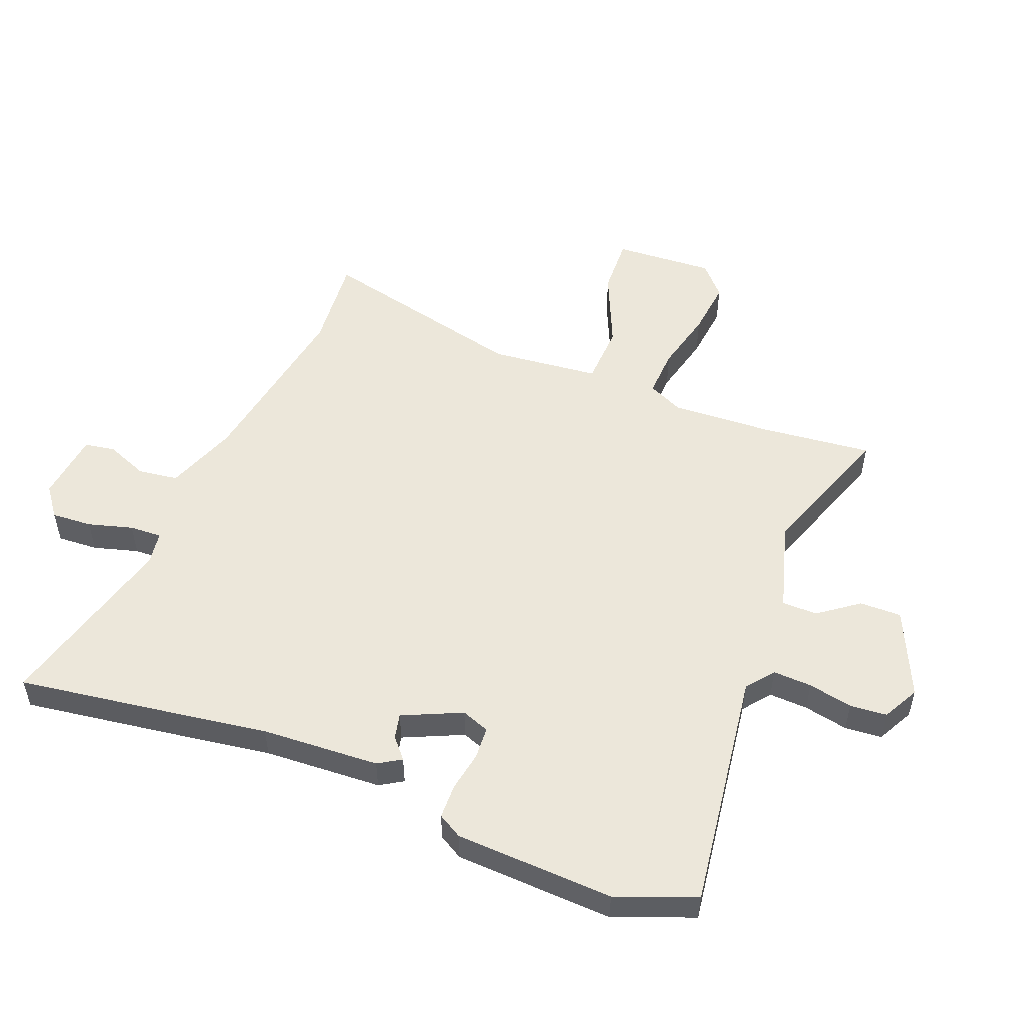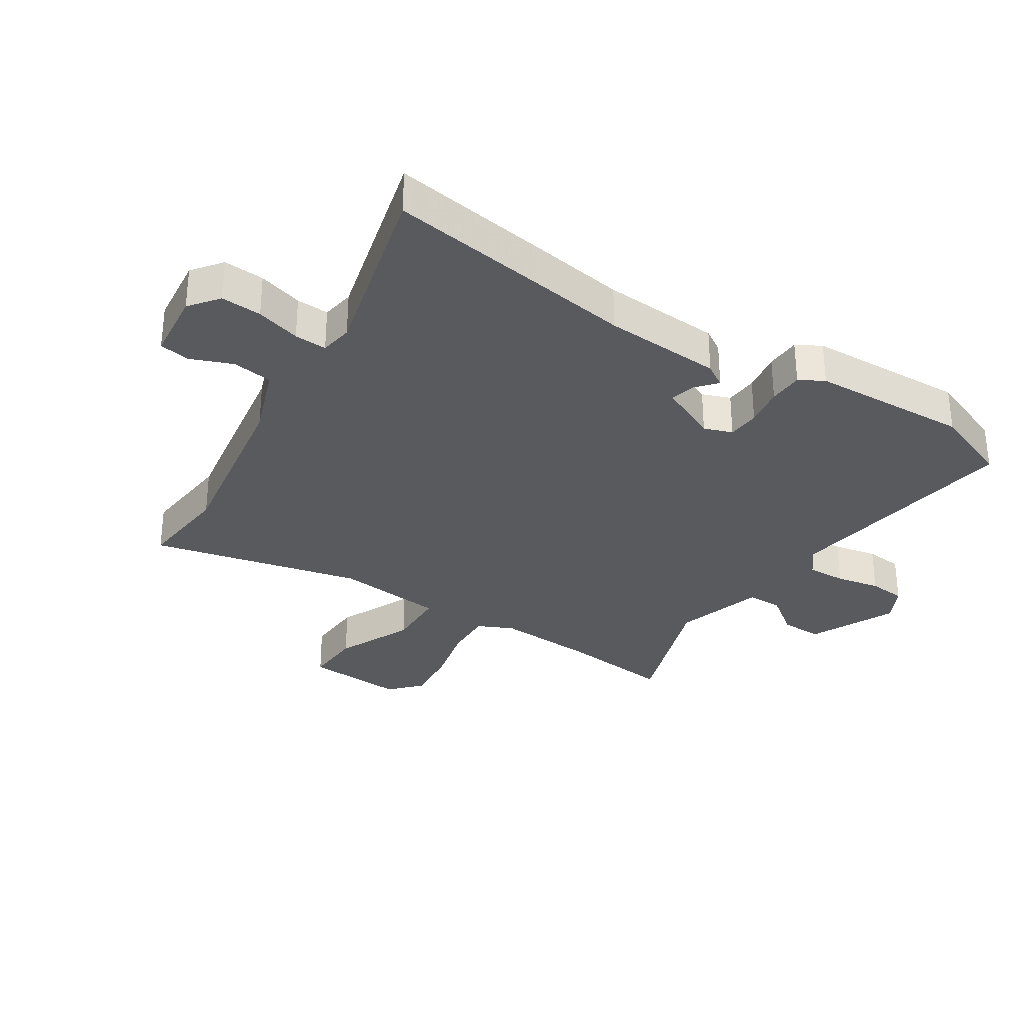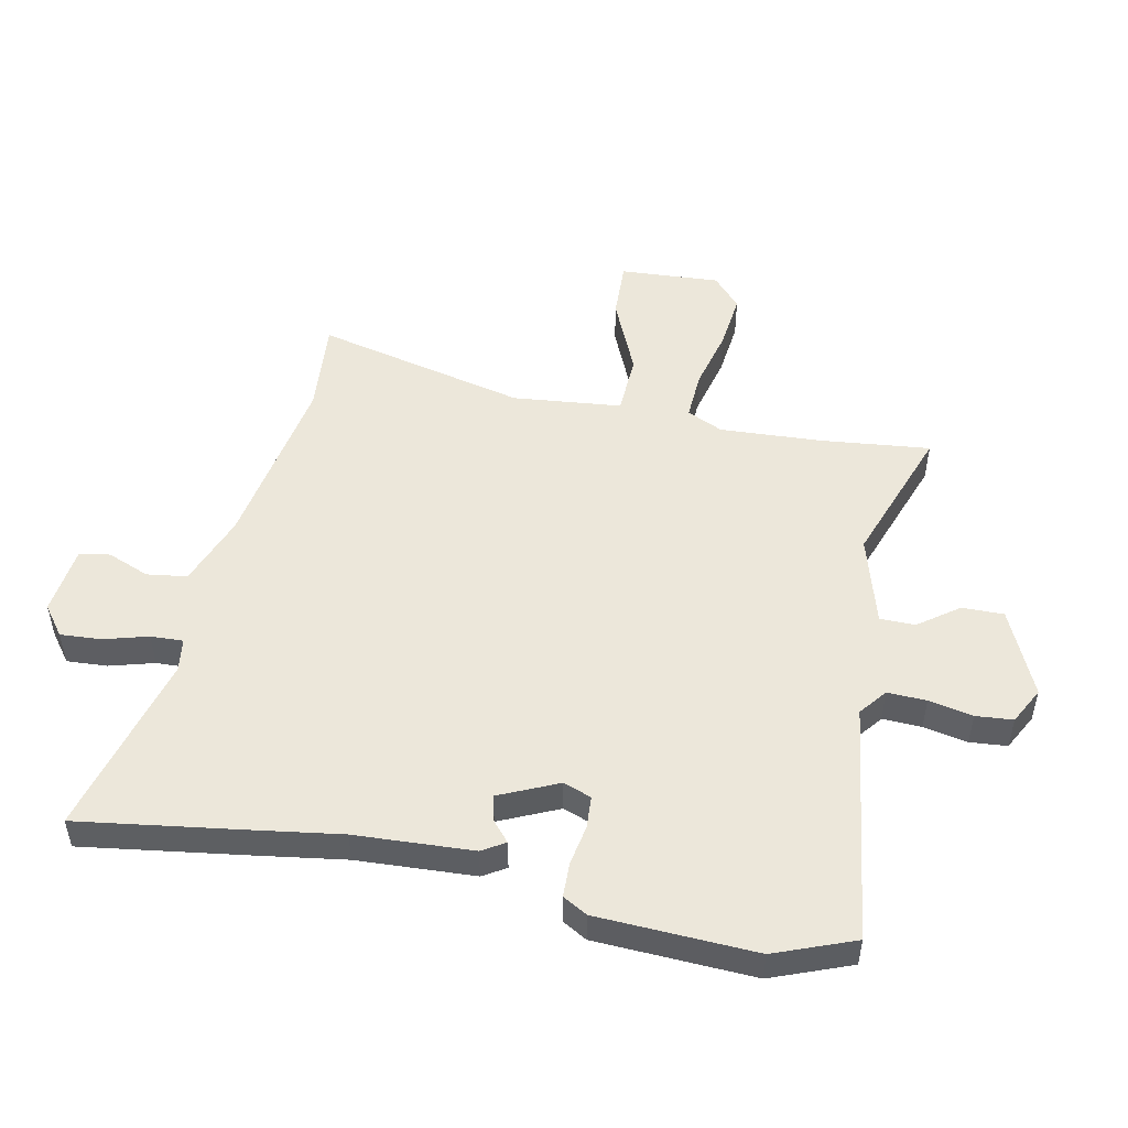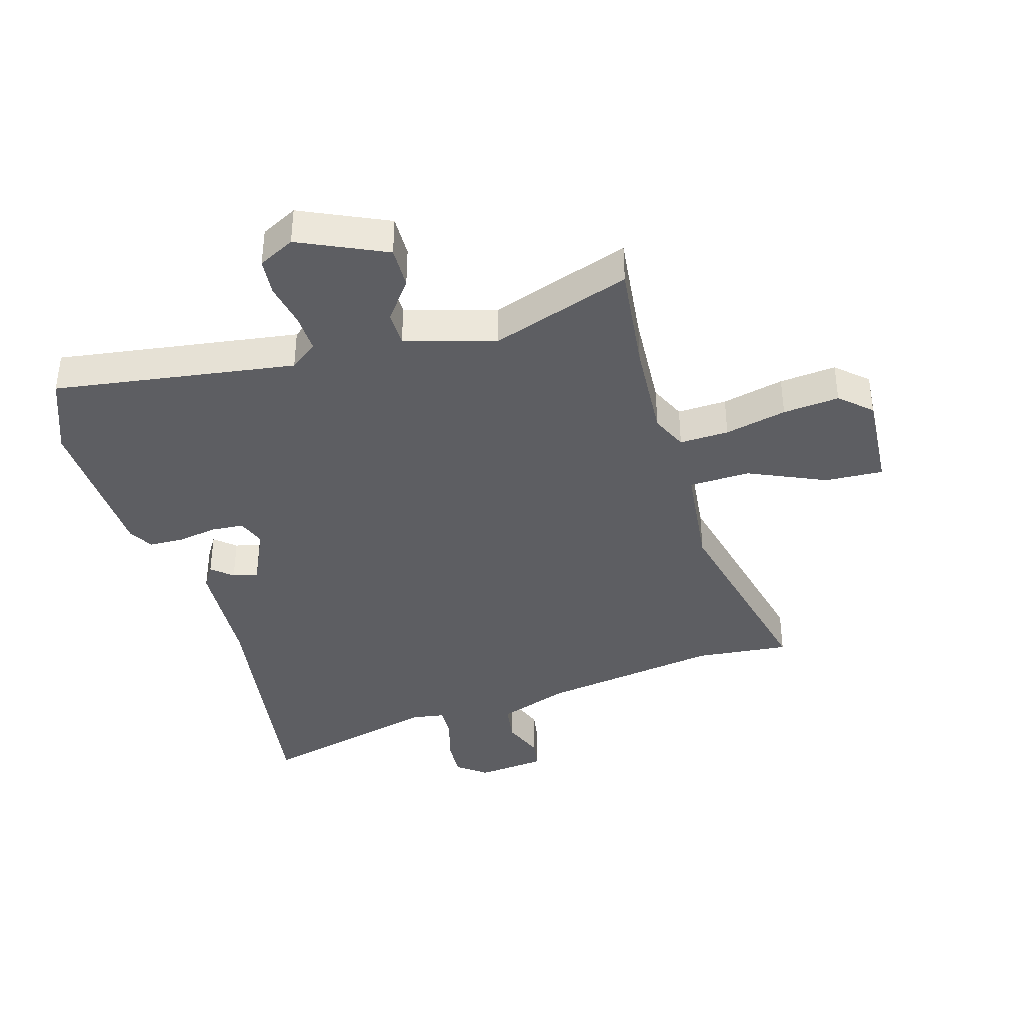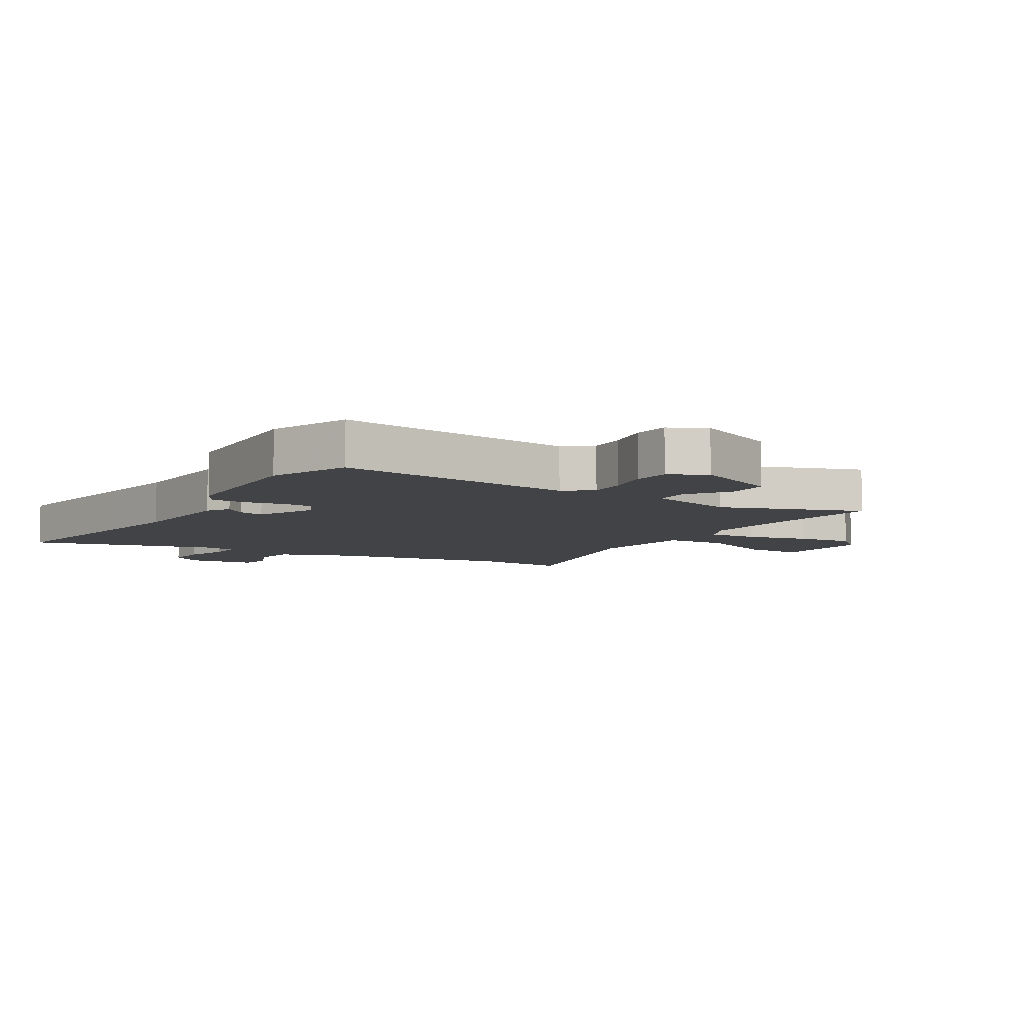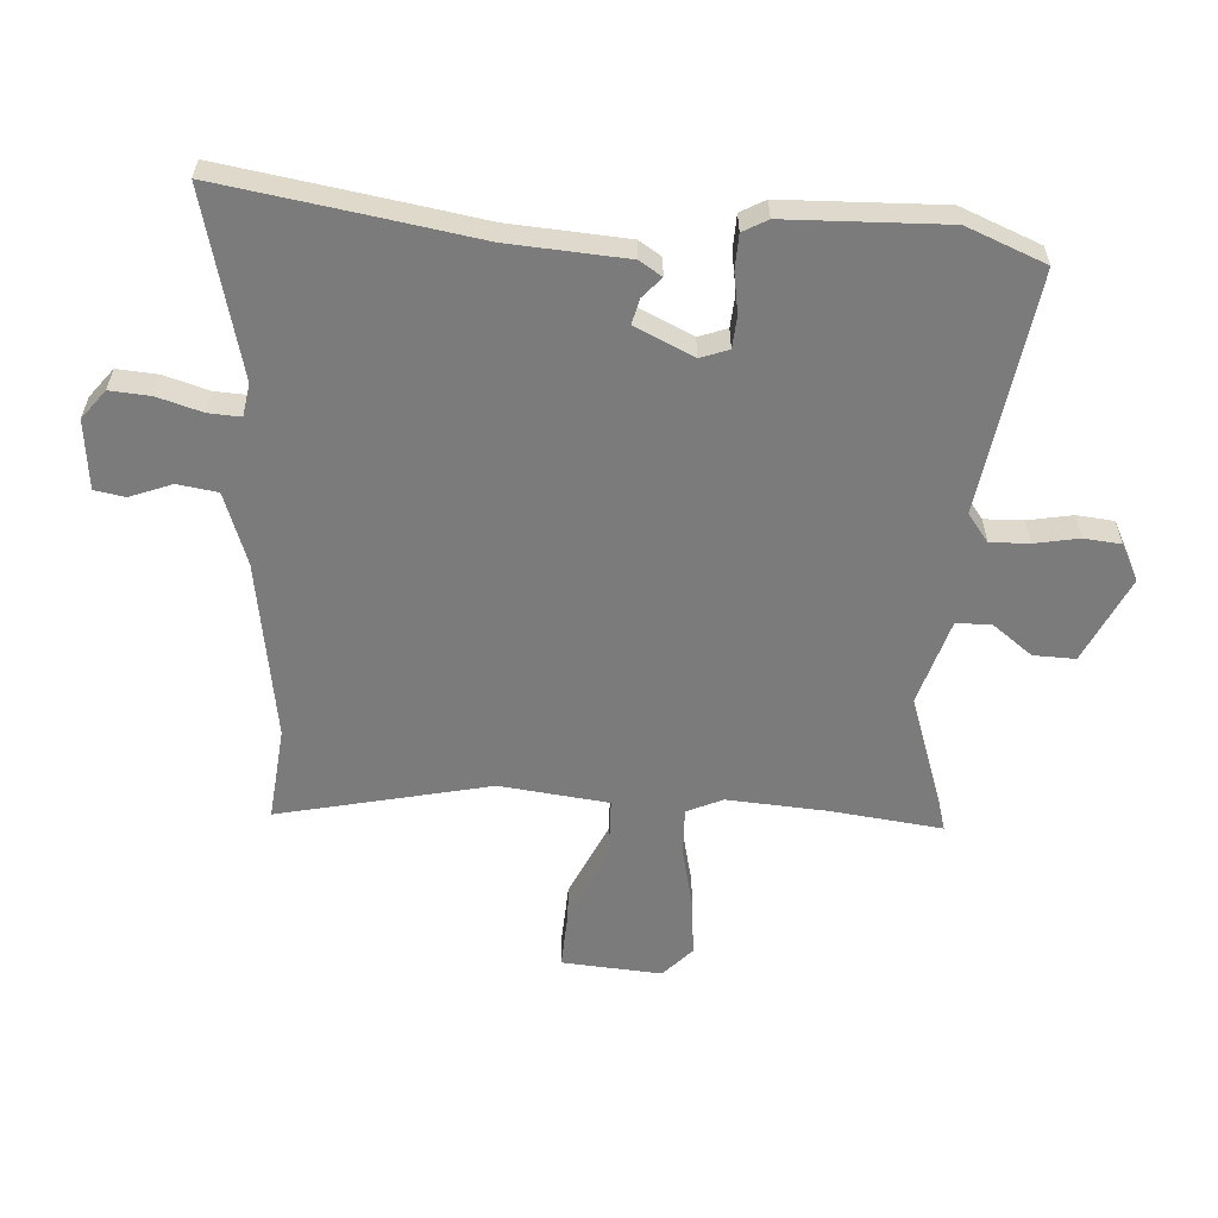
<metadata>
{"format":"obj","ext":"obj","renderer":"f3d","projection":"perspective","resolution":1024,"background":"white","views":[{"elev":52.4,"azim":112.2,"up":"+Y"},{"elev":-31.4,"azim":57.5,"up":"+Y"},{"elev":50.5,"azim":102.3,"up":"+Y"},{"elev":-38.5,"azim":-163.4,"up":"+Y"},{"elev":-7.0,"azim":149.3,"up":"+Y"},{"elev":-58.5,"azim":86.2,"up":"+Y"}]}
</metadata>
<code>
v 0.52 0.07 -0.449
v 0.467 0.07 -0.581
v 0.065 0.07 -0.521
v 0.019 0.07 -0.556
v 0.021 0.07 -0.621
v 0.035 0.07 -0.695
v 0.029 0.07 -0.757
v -0.032 0.07 -0.788
v -0.176 0.07 -0.721
v -0.174 0.07 -0.651
v -0.124 0.07 -0.585
v -0.124 0.07 -0.526
v -0.273 0.07 -0.481
v -0.507 0.07 -0.561
v -0.485 0.07 -0.376
v -0.474 0.07 -0.208
v -0.501 0.07 -0.148
v -0.583 0.07 -0.151
v -0.686 0.07 -0.175
v -0.78 0.07 -0.184
v -0.831 0.07 -0.137
v -0.819 0.07 0.03
v -0.722 0.07 0.025
v -0.594 0.07 -0.033
v -0.492 0.07 -0.03
v -0.471 0.07 0.152
v -0.55 0.07 0.505
v -0.393 0.07 0.489
v -0.092 0.07 0.536
v 0.028 0.07 0.579
v 0.038 0.07 0.646
v 0.011 0.07 0.716
v 0.02 0.07 0.767
v 0.136 0.07 0.779
v 0.185 0.07 0.741
v 0.18 0.07 0.673
v 0.158 0.07 0.599
v 0.155 0.07 0.545
v 0.21 0.07 0.536
v 0.518 0.07 0.613
v 0.476 0.07 0.346
v 0.451 0.07 0.192
v 0.438 0.07 -0.005
v 0.414 0.07 -0.043
v 0.38 0.07 -0.013
v 0.338 0.07 -0.003
v 0.292 0.07 -0.101
v 0.309 0.07 -0.148
v 0.363 0.07 -0.152
v 0.43 0.07 -0.141
v 0.488 0.07 -0.143
v 0.511 0.07 -0.184
v 0.52 0 -0.449
v 0.467 0 -0.581
v 0.065 0 -0.521
v 0.019 0 -0.556
v 0.021 0 -0.621
v 0.035 0 -0.695
v 0.029 0 -0.757
v -0.032 0 -0.788
v -0.176 0 -0.721
v -0.174 0 -0.651
v -0.124 0 -0.585
v -0.124 0 -0.526
v -0.273 0 -0.481
v -0.507 0 -0.561
v -0.485 0 -0.376
v -0.474 0 -0.208
v -0.501 0 -0.148
v -0.583 0 -0.151
v -0.686 0 -0.175
v -0.78 0 -0.184
v -0.831 0 -0.137
v -0.819 0 0.03
v -0.722 0 0.025
v -0.594 0 -0.033
v -0.492 0 -0.03
v -0.471 0 0.152
v -0.55 0 0.505
v -0.393 0 0.489
v -0.092 0 0.536
v 0.028 0 0.579
v 0.038 0 0.646
v 0.011 0 0.716
v 0.02 0 0.767
v 0.136 0 0.779
v 0.185 0 0.741
v 0.18 0 0.673
v 0.158 0 0.599
v 0.155 0 0.545
v 0.21 0 0.536
v 0.518 0 0.613
v 0.476 0 0.346
v 0.451 0 0.192
v 0.438 0 -0.005
v 0.414 0 -0.043
v 0.38 0 -0.013
v 0.338 0 -0.003
v 0.292 0 -0.101
v 0.309 0 -0.148
v 0.363 0 -0.152
v 0.43 0 -0.141
v 0.488 0 -0.143
v 0.511 0 -0.184
f 49 50 51 52
f 48 49 52 1
f 42 43 44 45
f 42 45 46
f 39 40 41 42
f 38 39 42 46
f 34 35 36 37
f 34 37 38
f 31 32 33 34
f 30 31 34 38
f 29 30 38 46
f 26 27 28
f 25 26 28 29
f 21 22 23 24
f 21 24 25
f 18 19 20 21
f 17 18 21 25
f 16 17 25 29
f 13 14 15
f 12 13 15 16
f 8 9 10 11
f 8 11 12
f 5 6 7 8
f 4 5 8 12
f 3 4 12 16
f 48 1 2 3
f 47 48 3 16
f 16 29 46 47
f 104 103 102 101
f 53 104 101 100
f 97 96 95 94
f 98 97 94
f 94 93 92 91
f 98 94 91 90
f 89 88 87 86
f 90 89 86
f 86 85 84 83
f 90 86 83 82
f 98 90 82 81
f 80 79 78
f 81 80 78 77
f 76 75 74 73
f 77 76 73
f 73 72 71 70
f 77 73 70 69
f 81 77 69 68
f 67 66 65
f 68 67 65 64
f 63 62 61 60
f 64 63 60
f 60 59 58 57
f 64 60 57 56
f 68 64 56 55
f 55 54 53 100
f 68 55 100 99
f 99 98 81 68
f 1 53 54 2
f 2 54 55 3
f 3 55 56 4
f 4 56 57 5
f 5 57 58 6
f 6 58 59 7
f 7 59 60 8
f 8 60 61 9
f 9 61 62 10
f 10 62 63 11
f 11 63 64 12
f 12 64 65 13
f 13 65 66 14
f 14 66 67 15
f 15 67 68 16
f 16 68 69 17
f 17 69 70 18
f 18 70 71 19
f 19 71 72 20
f 20 72 73 21
f 21 73 74 22
f 22 74 75 23
f 23 75 76 24
f 24 76 77 25
f 25 77 78 26
f 26 78 79 27
f 27 79 80 28
f 28 80 81 29
f 29 81 82 30
f 30 82 83 31
f 31 83 84 32
f 32 84 85 33
f 33 85 86 34
f 34 86 87 35
f 35 87 88 36
f 36 88 89 37
f 37 89 90 38
f 38 90 91 39
f 39 91 92 40
f 40 92 93 41
f 41 93 94 42
f 42 94 95 43
f 43 95 96 44
f 44 96 97 45
f 45 97 98 46
f 46 98 99 47
f 47 99 100 48
f 48 100 101 49
f 49 101 102 50
f 50 102 103 51
f 51 103 104 52
f 52 104 53 1

</code>
